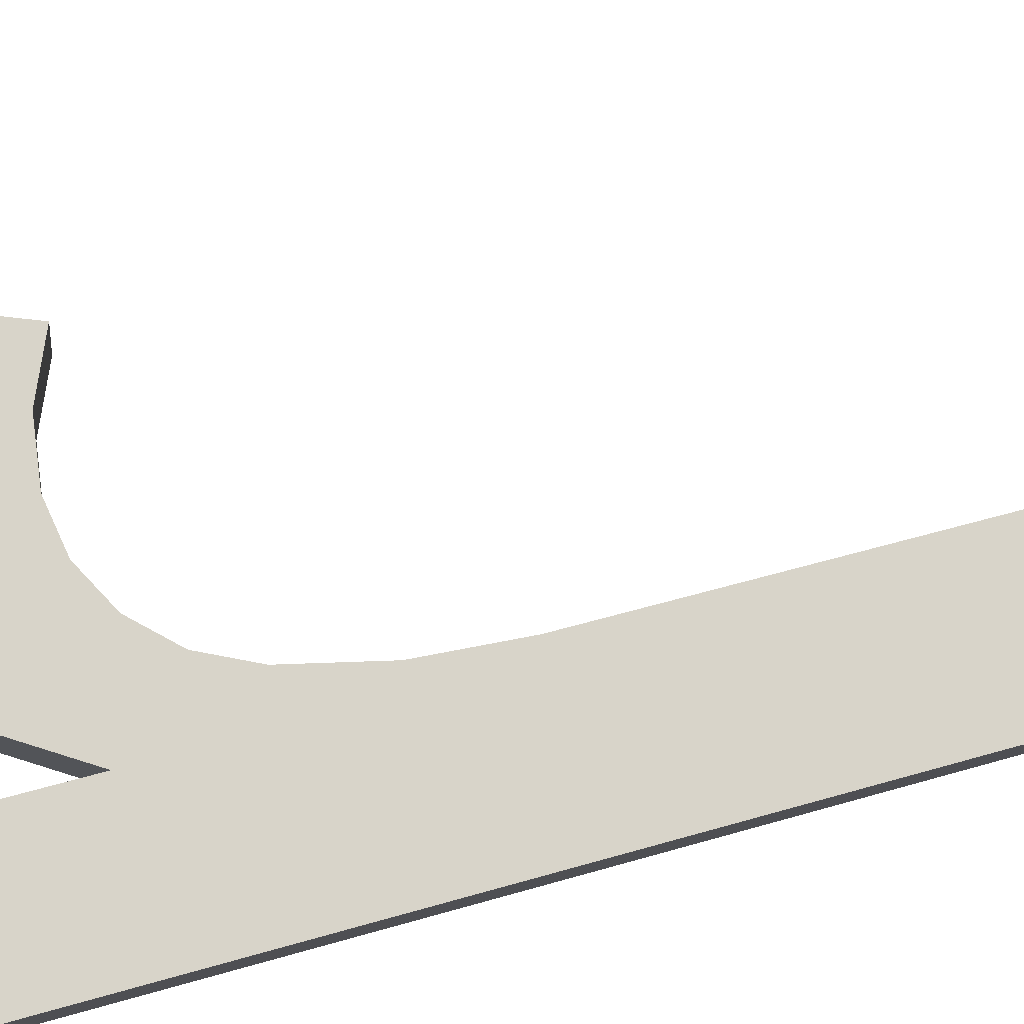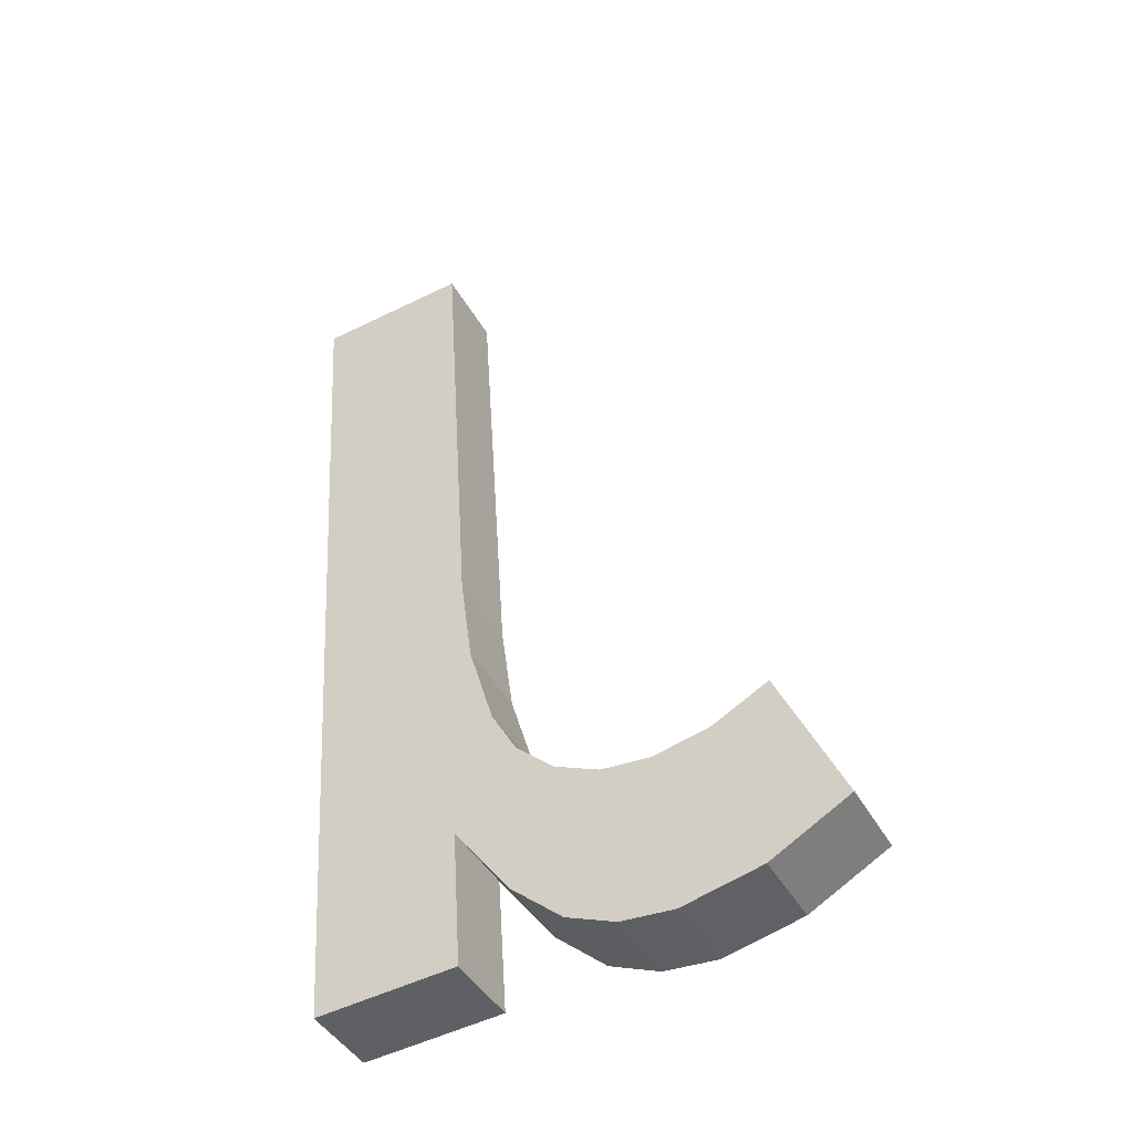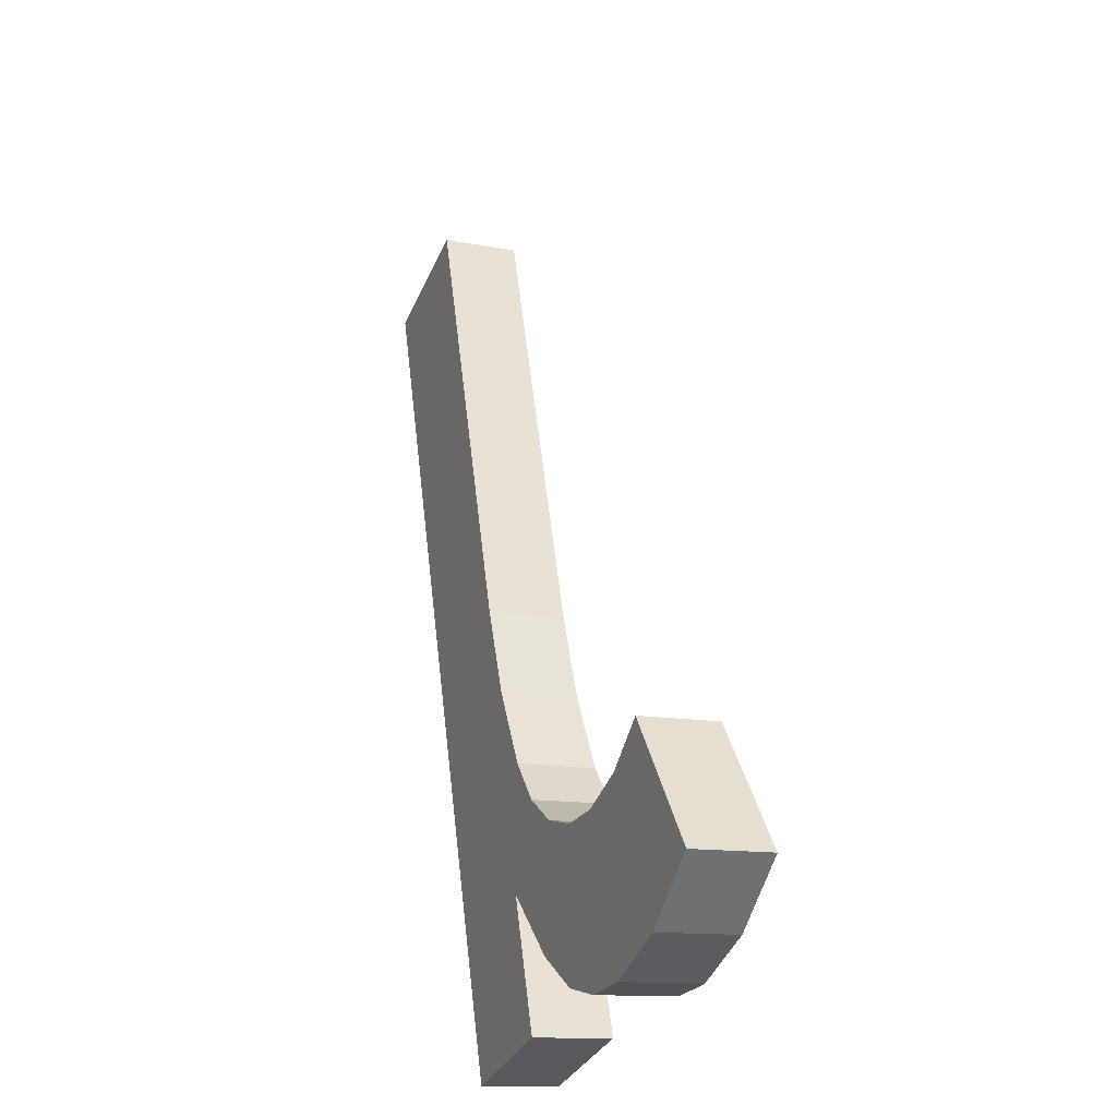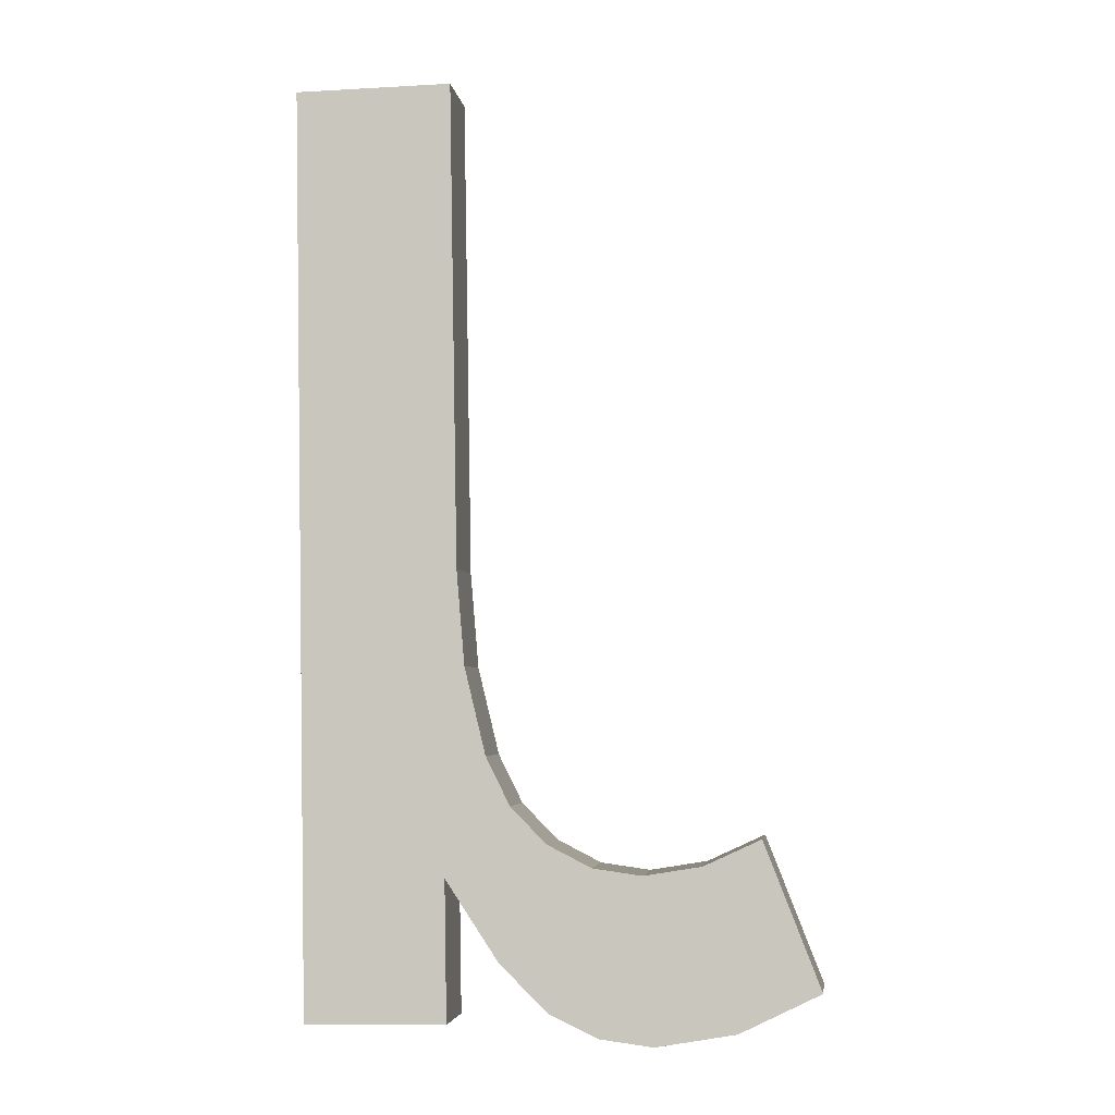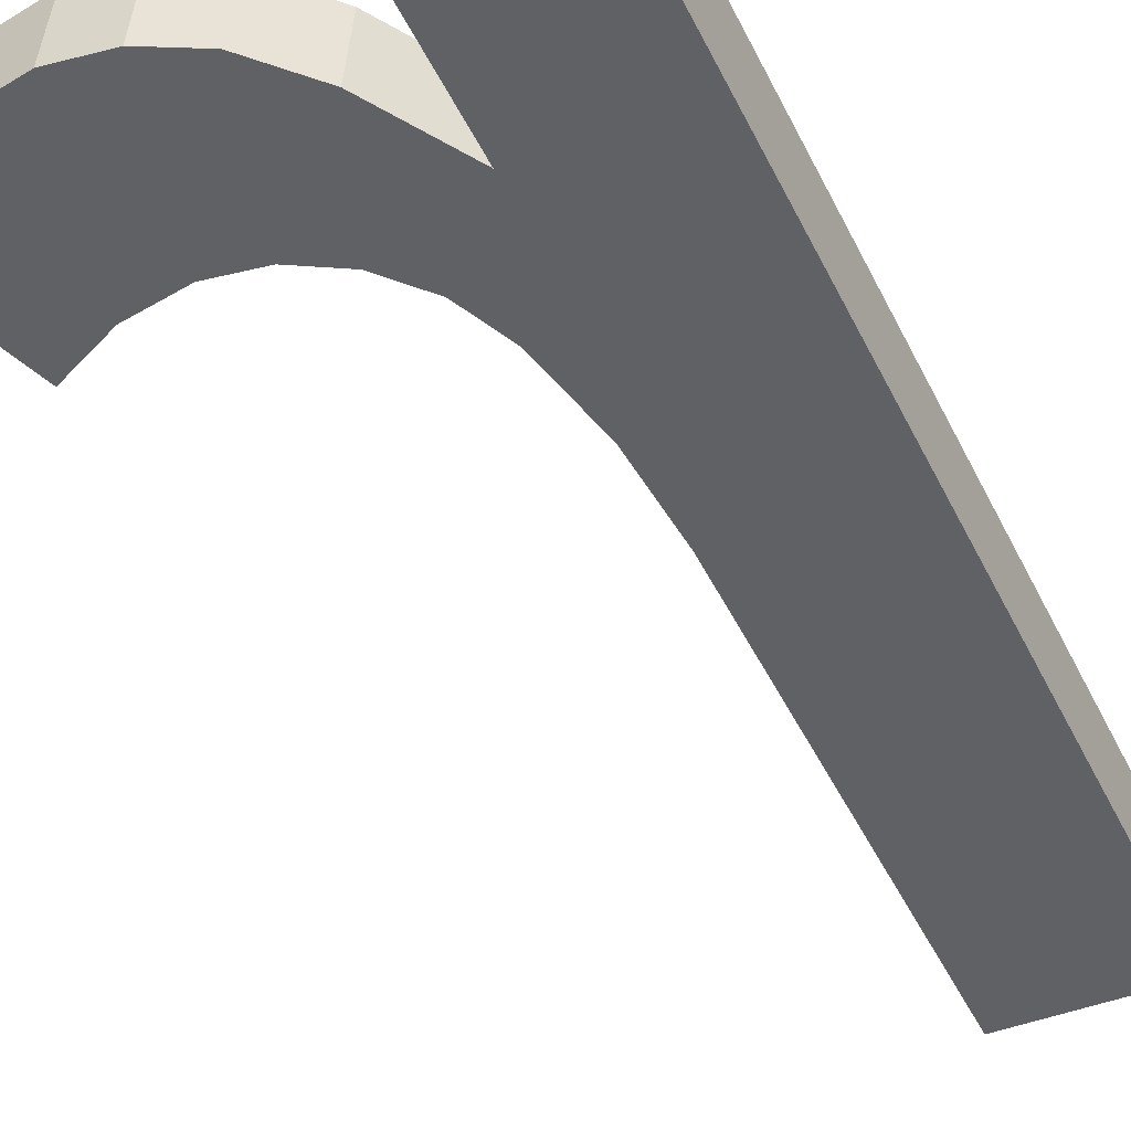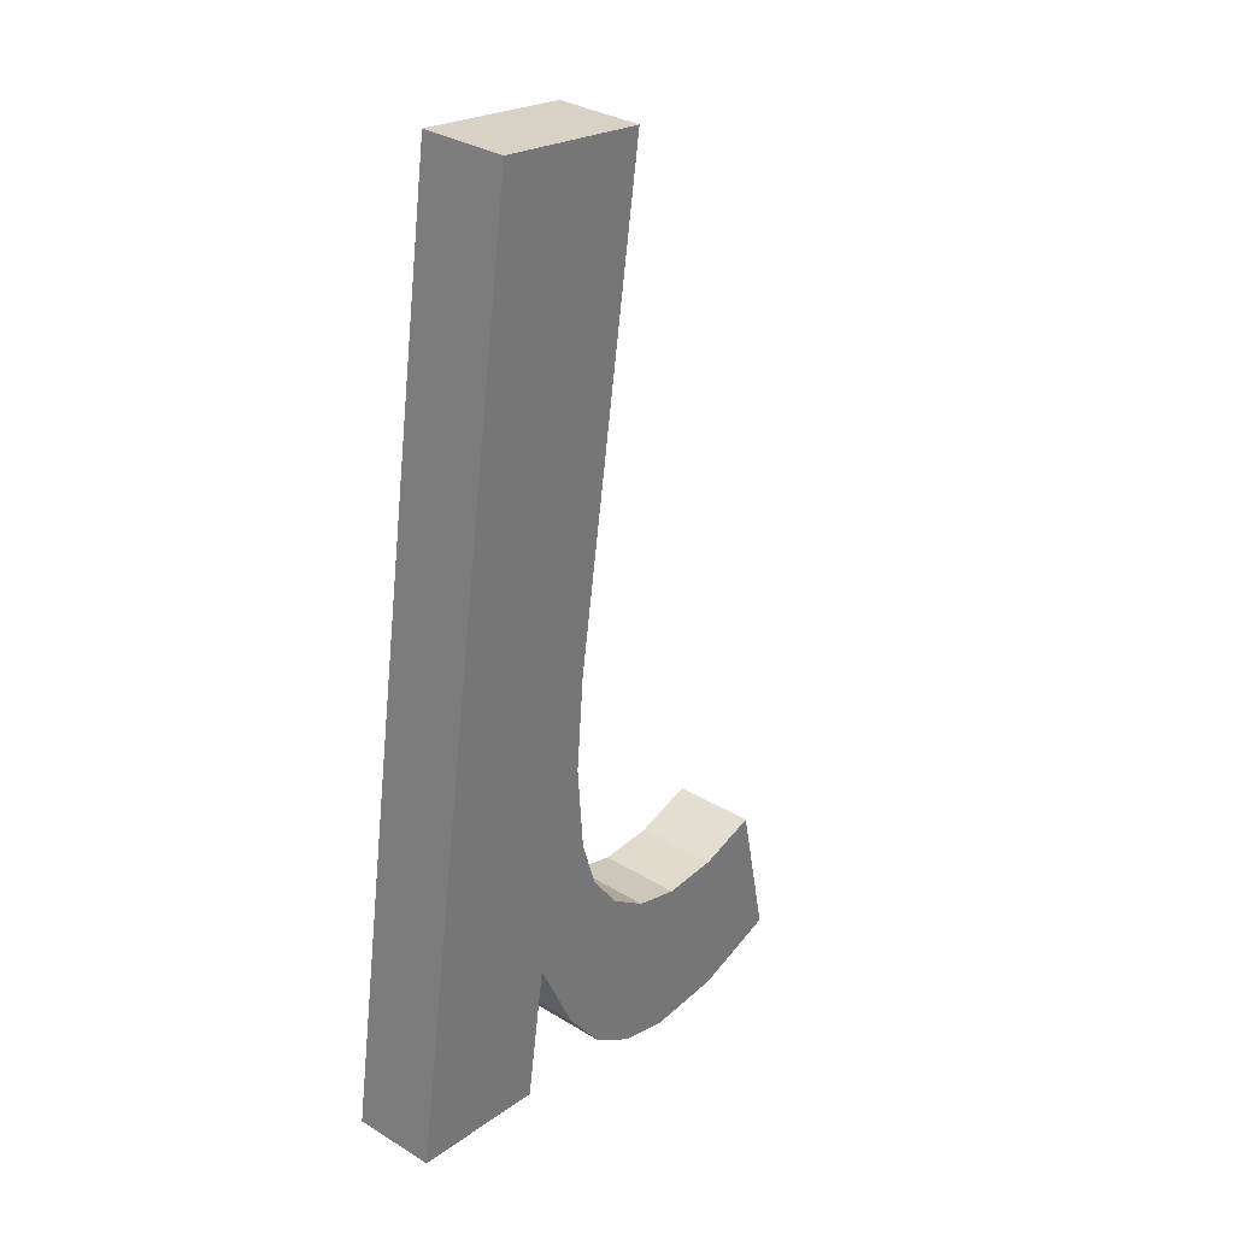
<metadata>
{"format":"obj","ext":"obj","renderer":"f3d","projection":"perspective","resolution":1024,"background":"white","views":[{"elev":78.4,"azim":-105.8,"up":"+Y"},{"elev":-51.9,"azim":27.9,"up":"+Z"},{"elev":-33.1,"azim":69.1,"up":"+Z"},{"elev":-11.4,"azim":7.7,"up":"+Z"},{"elev":-41.9,"azim":-153.8,"up":"+Y"},{"elev":22.2,"azim":-50.9,"up":"+Z"}]}
</metadata>
<code>
o #ID2239
v 0.9139 0.01518 0.07465
v 0.9141 0.015 0.07606
v 0.914 0.01492 0.07672
v 0.9143 0.01525 0.07409
v 0.9142 0.01508 0.07546
v 0.9143 0.01512 0.07512
v 0.9146 0.01529 0.07376
v 0.9146 0.01515 0.07487
v 0.9149 0.01531 0.0736
v 0.9149 0.01517 0.07471
v 0.9152 0.01518 0.07466
v 0.9153 0.01532 0.07355
v 0.9156 0.01517 0.07472
v 0.9158 0.01531 0.07363
v 0.916 0.01515 0.07489
v 0.9164 0.01528 0.07389
v 0.9139 0.0153 0.07369
v 0.9129 0.0145 0.08005
v 0.9129 0.0153 0.07369
v 0.914 0.0145 0.08005
v 0.9129 0.01586 0.07376
v 0.9129 0.0145 0.08005
v 0.9129 0.01506 0.08012
v 0.9129 0.0153 0.07369
v 0.9129 0.01586 0.07376
v 0.9139 0.0153 0.07369
v 0.9129 0.0153 0.07369
v 0.9139 0.01586 0.07376
v 0.9139 0.0153 0.07369
v 0.9139 0.01574 0.07472
v 0.9139 0.01518 0.07465
v 0.9139 0.01586 0.07376
v 0.9143 0.01581 0.07416
v 0.9139 0.01518 0.07465
v 0.9139 0.01574 0.07472
v 0.9143 0.01525 0.07409
v 0.9146 0.01585 0.07383
v 0.9143 0.01525 0.07409
v 0.9143 0.01581 0.07416
v 0.9146 0.01529 0.07376
v 0.9146 0.01585 0.07383
v 0.9149 0.01531 0.0736
v 0.9146 0.01529 0.07376
v 0.9149 0.01587 0.07367
v 0.9149 0.01587 0.07367
v 0.9153 0.01532 0.07355
v 0.9149 0.01531 0.0736
v 0.9153 0.01588 0.07361
v 0.9153 0.01588 0.07361
v 0.9158 0.01531 0.07363
v 0.9153 0.01532 0.07355
v 0.9158 0.01587 0.0737
v 0.9158 0.01587 0.0737
v 0.9164 0.01528 0.07389
v 0.9158 0.01531 0.07363
v 0.9164 0.01583 0.07396
v 0.9164 0.01528 0.07389
v 0.916 0.01571 0.07496
v 0.916 0.01515 0.07489
v 0.9164 0.01583 0.07396
v 0.916 0.01571 0.07496
v 0.9156 0.01517 0.07472
v 0.916 0.01515 0.07489
v 0.9156 0.01573 0.07479
v 0.9156 0.01573 0.07479
v 0.9152 0.01518 0.07466
v 0.9156 0.01517 0.07472
v 0.9152 0.01574 0.07473
v 0.9152 0.01574 0.07473
v 0.9149 0.01517 0.07471
v 0.9152 0.01518 0.07466
v 0.9149 0.01573 0.07478
v 0.9149 0.01573 0.07478
v 0.9146 0.01515 0.07487
v 0.9149 0.01517 0.07471
v 0.9146 0.01571 0.07494
v 0.9146 0.01515 0.07487
v 0.9143 0.01568 0.07519
v 0.9143 0.01512 0.07512
v 0.9146 0.01571 0.07494
v 0.9143 0.01512 0.07512
v 0.9142 0.01564 0.07553
v 0.9142 0.01508 0.07546
v 0.9143 0.01568 0.07519
v 0.9142 0.01508 0.07546
v 0.9141 0.01556 0.07613
v 0.9141 0.015 0.07606
v 0.9142 0.01564 0.07553
v 0.9141 0.015 0.07606
v 0.914 0.01548 0.07679
v 0.914 0.01492 0.07672
v 0.9141 0.01556 0.07613
v 0.914 0.01492 0.07672
v 0.914 0.01506 0.08012
v 0.914 0.0145 0.08005
v 0.914 0.01548 0.07679
v 0.914 0.01506 0.08012
v 0.9129 0.0145 0.08005
v 0.914 0.0145 0.08005
v 0.9129 0.01506 0.08012
v 0.914 0.01506 0.08012
v 0.9129 0.01586 0.07376
v 0.9129 0.01506 0.08012
v 0.9139 0.01574 0.07472
v 0.914 0.01548 0.07679
v 0.9141 0.01556 0.07613
v 0.9143 0.01581 0.07416
v 0.9142 0.01564 0.07553
v 0.9143 0.01568 0.07519
v 0.9146 0.01585 0.07383
v 0.9146 0.01571 0.07494
v 0.9149 0.01587 0.07367
v 0.9149 0.01573 0.07478
v 0.9152 0.01574 0.07473
v 0.9153 0.01588 0.07361
v 0.9156 0.01573 0.07479
v 0.9158 0.01587 0.0737
v 0.916 0.01571 0.07496
v 0.9164 0.01583 0.07396
v 0.9139 0.01586 0.07376
f 1 2 3
f 3 2 1
f 2 1 4
f 4 1 2
f 2 4 5
f 5 4 2
f 5 4 6
f 6 4 5
f 6 4 7
f 7 4 6
f 6 7 8
f 8 7 6
f 8 7 9
f 9 7 8
f 8 9 10
f 10 9 8
f 10 9 11
f 11 9 10
f 11 9 12
f 12 9 11
f 11 12 13
f 13 12 11
f 13 12 14
f 14 12 13
f 13 14 15
f 15 14 13
f 15 14 16
f 16 14 15
f 17 18 19
f 19 18 17
f 18 17 1
f 1 17 18
f 18 1 20
f 20 1 18
f 20 1 3
f 3 1 20
f 21 22 23
f 23 22 21
f 22 21 24
f 24 21 22
f 25 26 27
f 27 26 25
f 26 25 28
f 28 25 26
f 29 30 31
f 31 30 29
f 30 29 32
f 32 29 30
f 33 34 35
f 35 34 33
f 34 33 36
f 36 33 34
f 37 38 39
f 39 38 37
f 38 37 40
f 40 37 38
f 41 42 43
f 43 42 41
f 42 41 44
f 44 41 42
f 45 46 47
f 47 46 45
f 46 45 48
f 48 45 46
f 49 50 51
f 51 50 49
f 50 49 52
f 52 49 50
f 53 54 55
f 55 54 53
f 54 53 56
f 56 53 54
f 57 58 59
f 59 58 57
f 58 57 60
f 60 57 58
f 61 62 63
f 63 62 61
f 62 61 64
f 64 61 62
f 65 66 67
f 67 66 65
f 66 65 68
f 68 65 66
f 69 70 71
f 71 70 69
f 70 69 72
f 72 69 70
f 73 74 75
f 75 74 73
f 74 73 76
f 76 73 74
f 77 78 79
f 79 78 77
f 78 77 80
f 80 77 78
f 81 82 83
f 83 82 81
f 82 81 84
f 84 81 82
f 85 86 87
f 87 86 85
f 86 85 88
f 88 85 86
f 89 90 91
f 91 90 89
f 90 89 92
f 92 89 90
f 93 94 95
f 95 94 93
f 94 93 96
f 96 93 94
f 97 98 99
f 99 98 97
f 98 97 100
f 100 97 98
f 101 102 103
f 103 102 101
f 102 101 104
f 104 101 102
f 104 101 105
f 105 101 104
f 104 105 106
f 106 105 104
f 104 106 107
f 107 106 104
f 107 106 108
f 108 106 107
f 107 108 109
f 109 108 107
f 107 109 110
f 110 109 107
f 110 109 111
f 111 109 110
f 110 111 112
f 112 111 110
f 112 111 113
f 113 111 112
f 112 113 114
f 114 113 112
f 112 114 115
f 115 114 112
f 115 114 116
f 116 114 115
f 115 116 117
f 117 116 115
f 117 116 118
f 118 116 117
f 117 118 119
f 119 118 117
f 120 102 104
f 104 102 120

</code>
